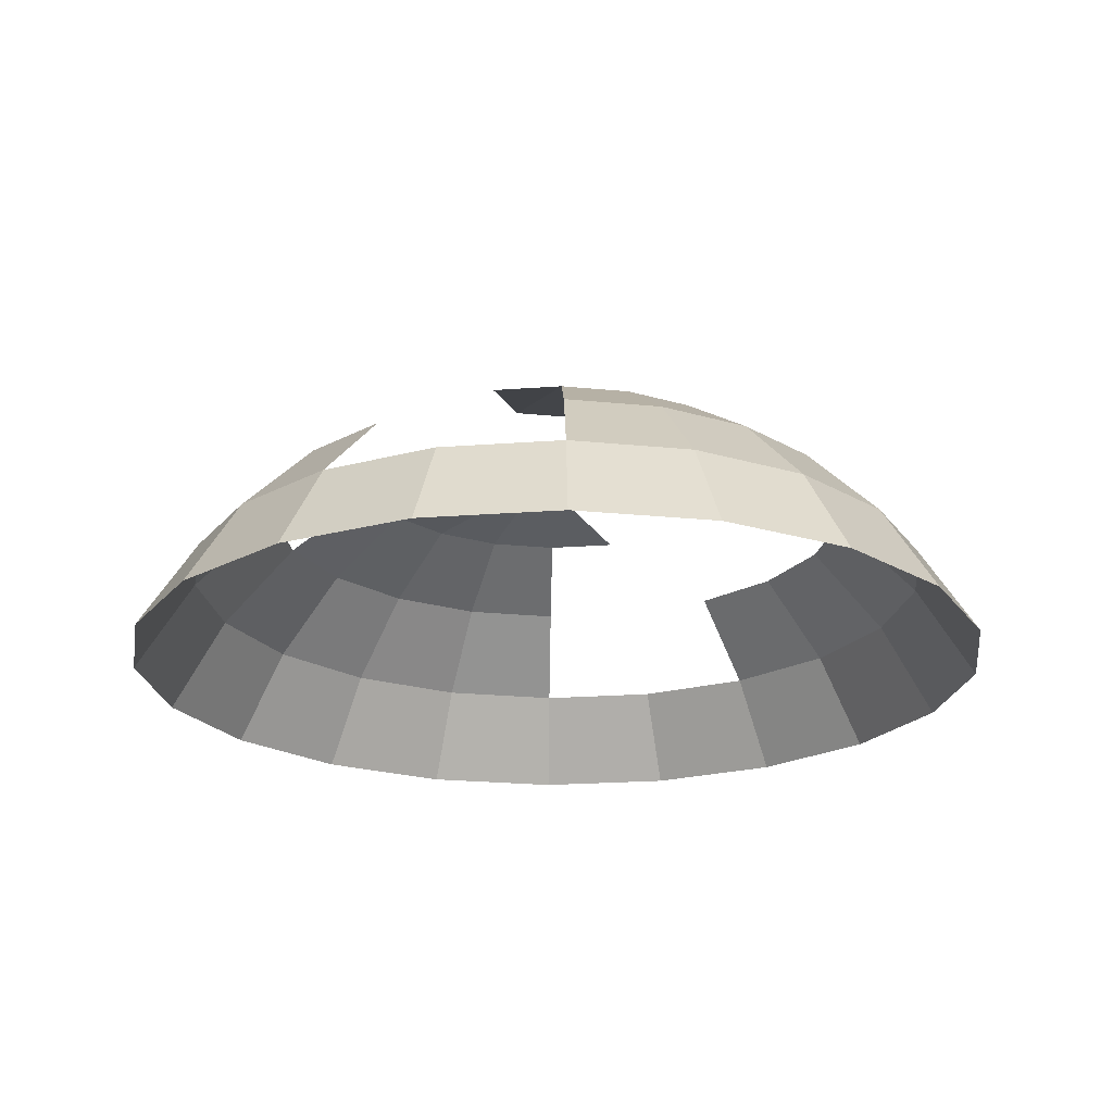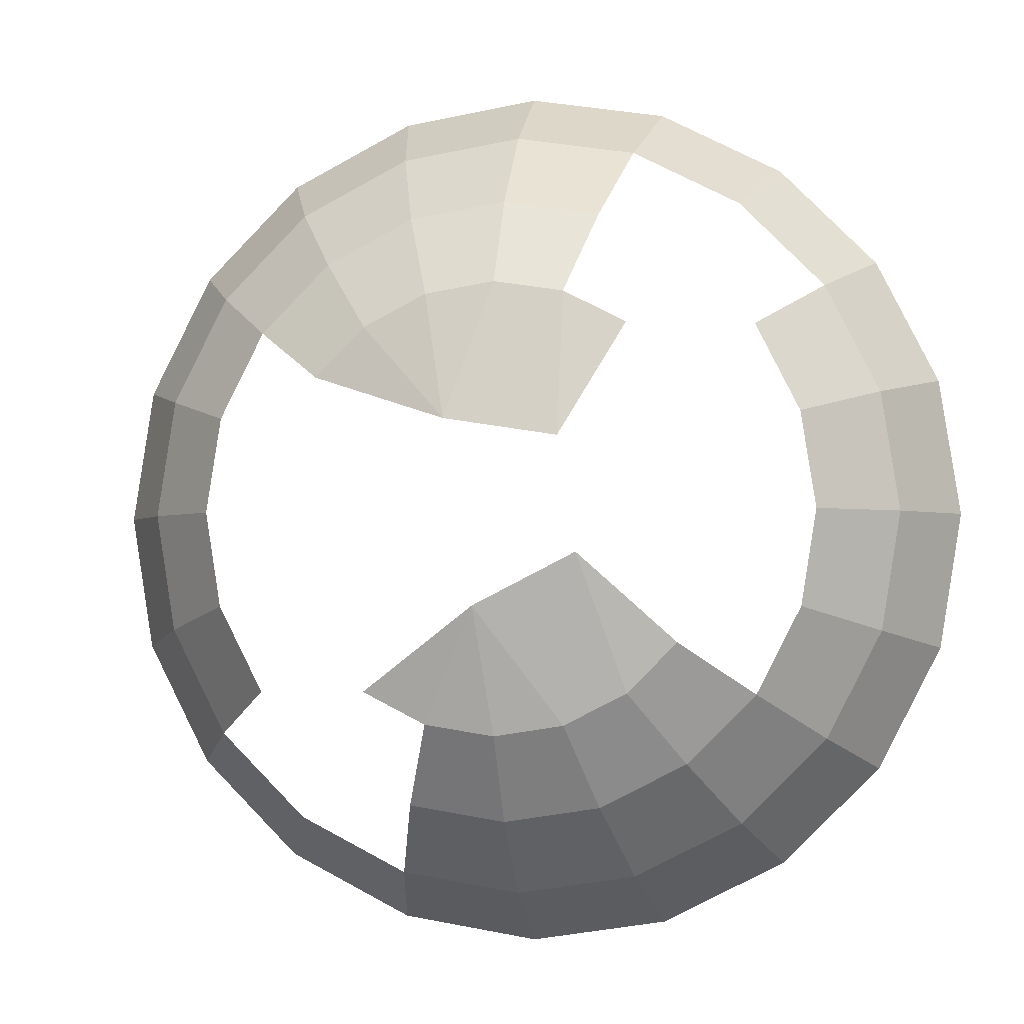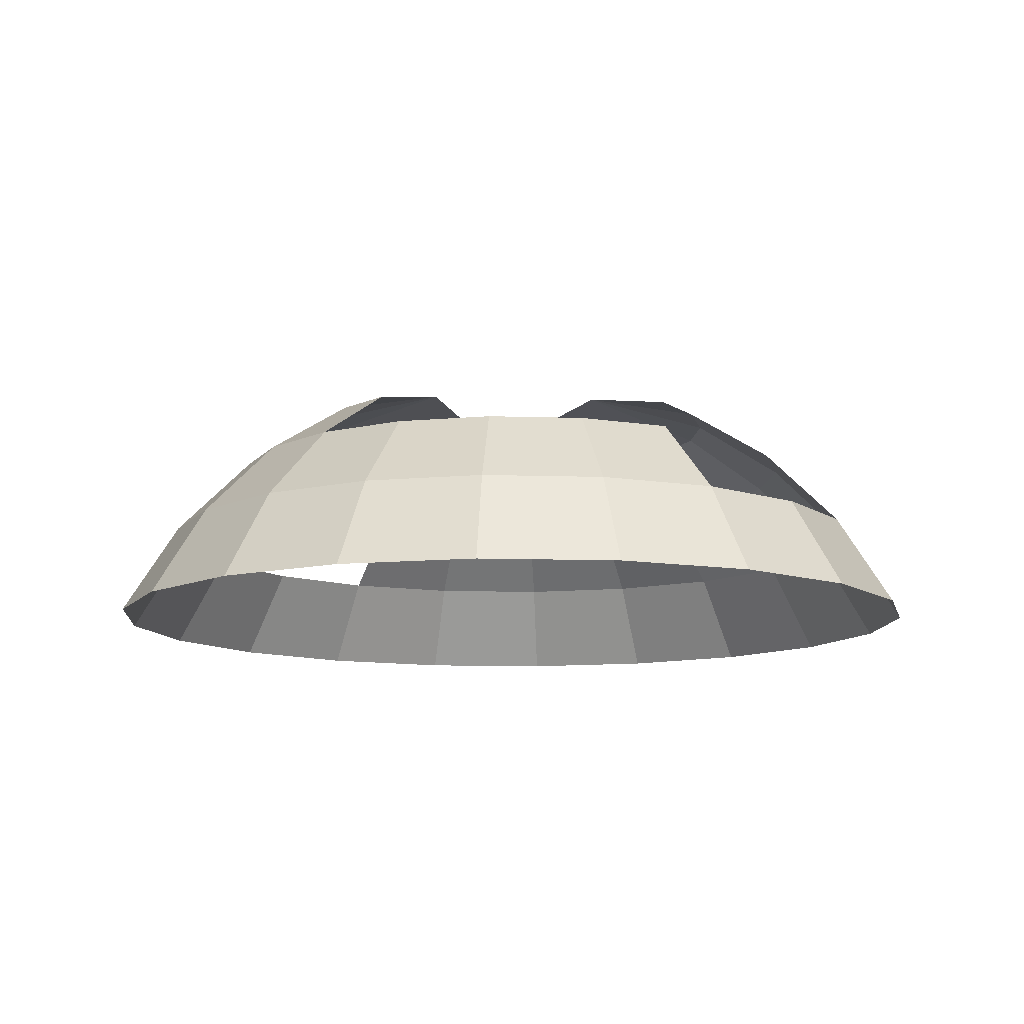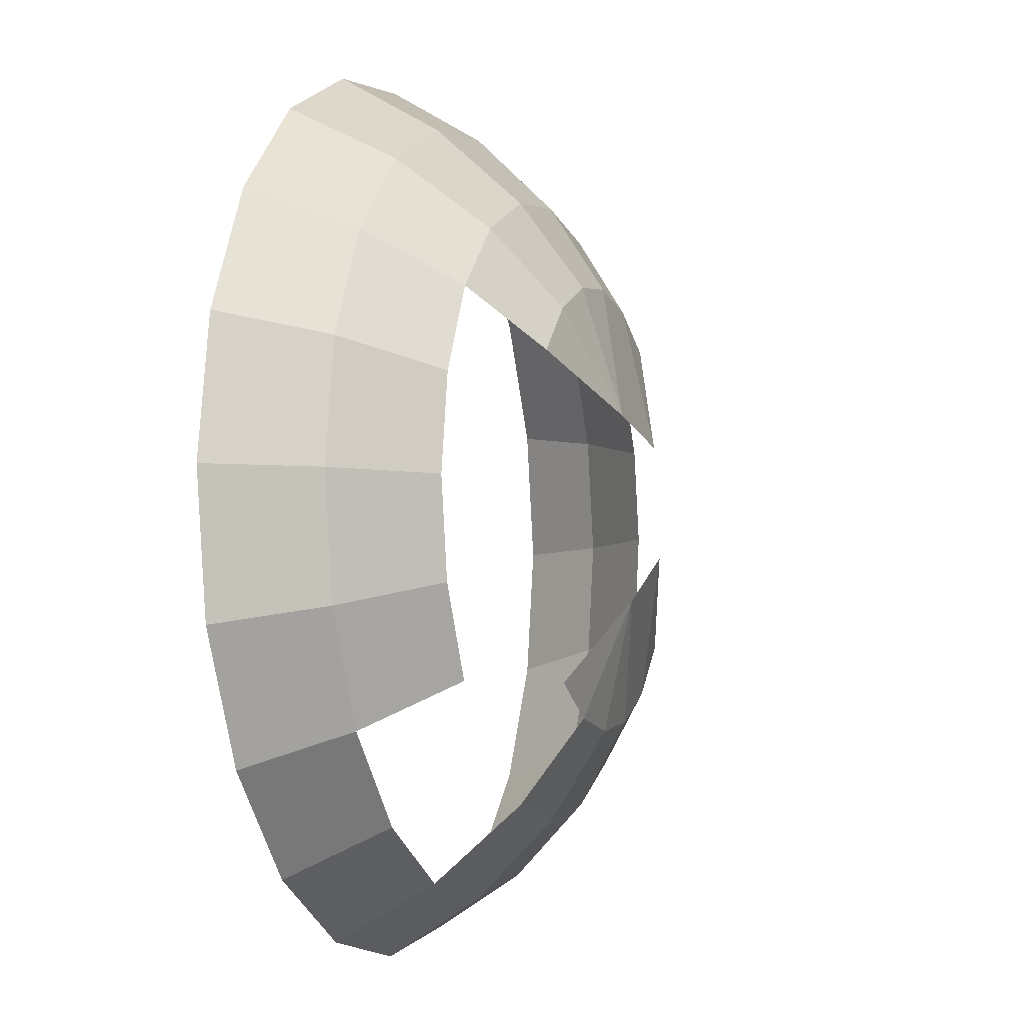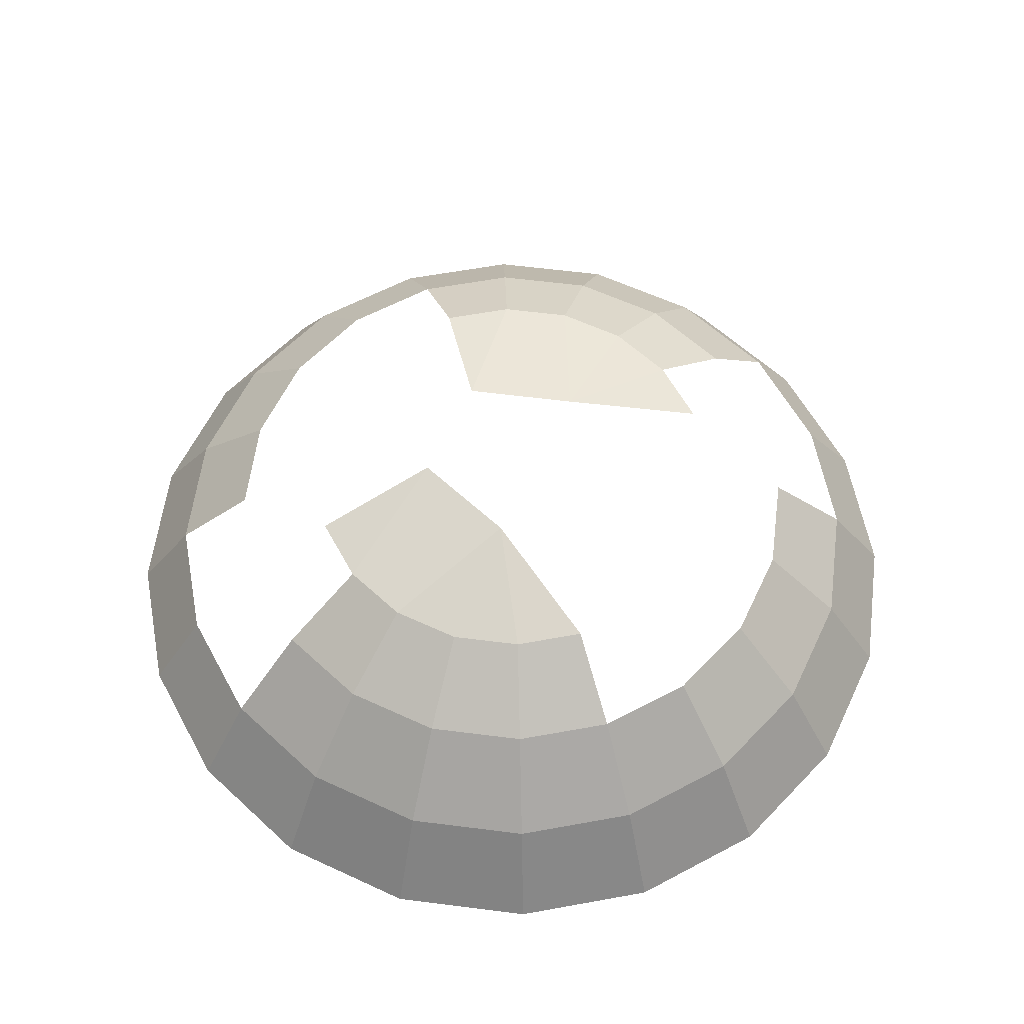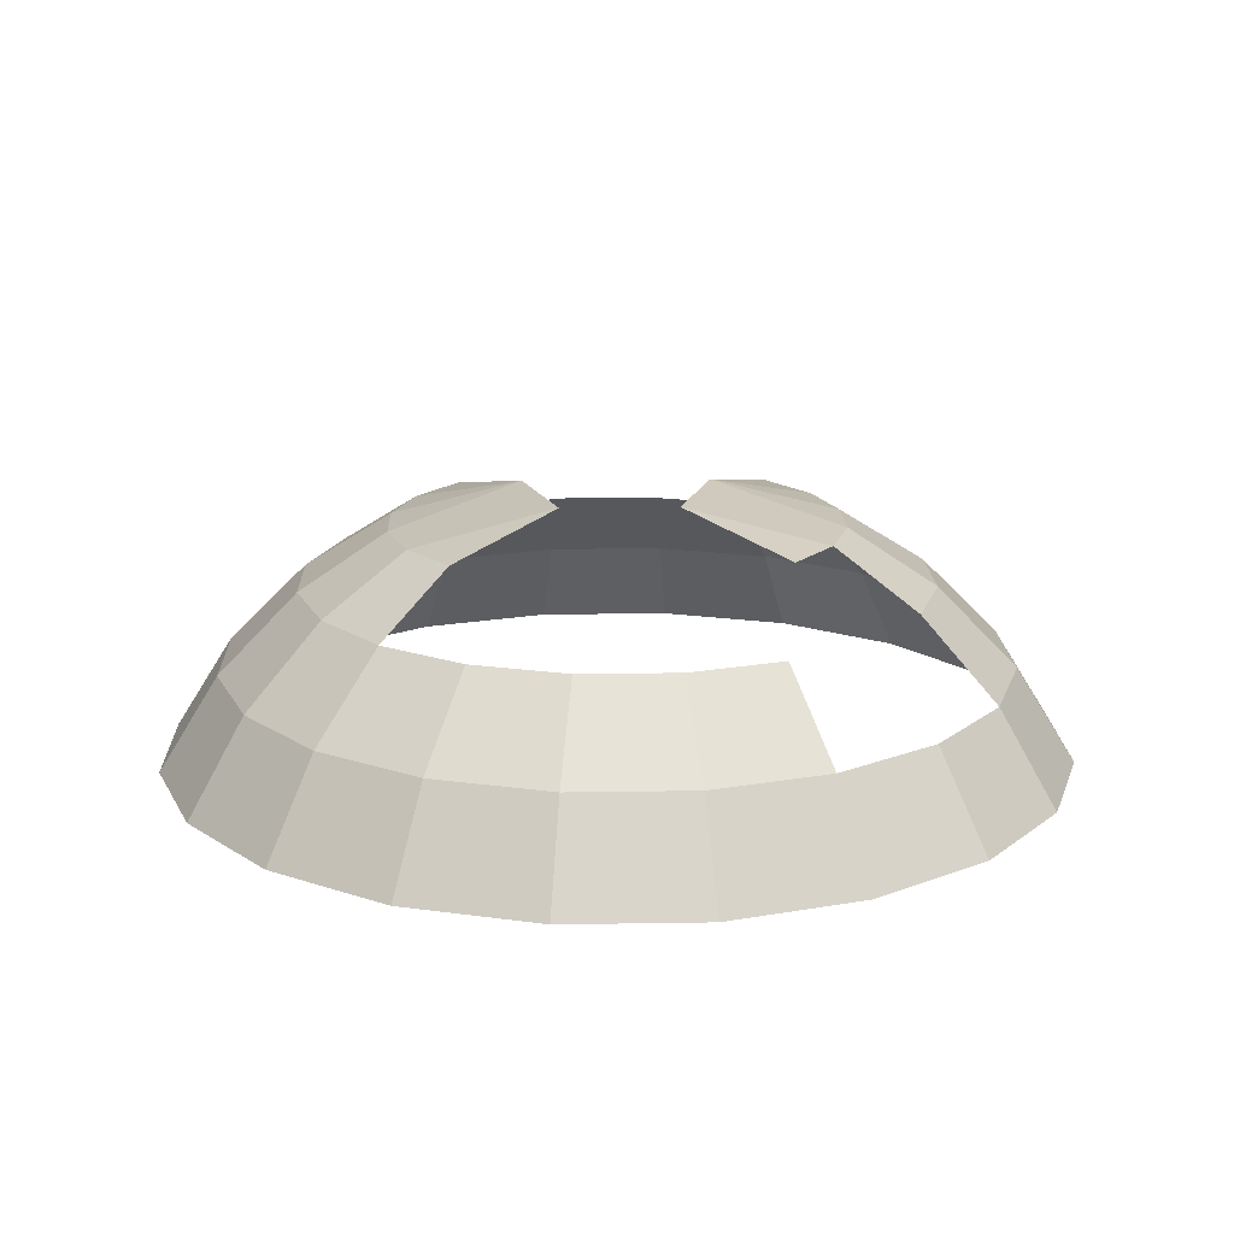
<metadata>
{"format":"obj","ext":"obj","renderer":"f3d","projection":"perspective","resolution":1024,"background":"white","views":[{"elev":-21.3,"azim":-19.3,"up":"+Y"},{"elev":-2.4,"azim":-169.4,"up":"+Z"},{"elev":-10.8,"azim":94.4,"up":"+Y"},{"elev":-6.4,"azim":109.4,"up":"+Z"},{"elev":60.0,"azim":34.4,"up":"+Y"},{"elev":16.9,"azim":-82.9,"up":"+Y"}]}
</metadata>
<code>
g DropsEmitter
v 51.6 -0.7704 -16.77
v 38.09 10.65 -27.67
v 44.78 10.65 -14.55
v 43.89 -0.7704 -31.89
v 43.89 -0.7704 -31.89
v 27.67 10.65 -38.09
v 38.09 10.65 -27.67
v 31.89 -0.7704 -43.89
v 31.89 -0.7704 -43.89
v 14.55 10.65 -44.78
v 27.67 10.65 -38.09
v 16.77 -0.7704 -51.6
v 16.77 -0.7704 -51.6
v 6e-06 10.65 -47.08
v 14.55 10.65 -44.78
v 6e-06 -0.7704 -54.26
v 6e-06 -0.7704 -54.26
v -14.55 10.65 -44.78
v 6e-06 10.65 -47.08
v -16.77 -0.7704 -51.6
v -16.77 -0.7704 -51.6
v -27.67 10.65 -38.09
v -14.55 10.65 -44.78
v -31.89 -0.7704 -43.89
v -31.89 -0.7704 -43.89
v -38.09 10.65 -27.67
v -27.67 10.65 -38.09
v -43.89 -0.7704 -31.89
v -43.89 -0.7704 -31.89
v -44.78 10.65 -14.55
v -38.09 10.65 -27.67
v -51.6 -0.7704 -16.77
v -51.6 -0.7704 -16.77
v -47.08 10.65 9e-06
v -44.78 10.65 -14.55
v -54.26 -0.7704 9e-06
v -54.26 -0.7704 9e-06
v -44.78 10.65 14.55
v -47.08 10.65 9e-06
v -51.6 -0.7704 16.77
v -51.6 -0.7704 16.77
v -38.09 10.65 27.67
v -44.78 10.65 14.55
v -43.89 -0.7704 31.89
v -43.89 -0.7704 31.89
v -27.67 10.65 38.09
v -38.09 10.65 27.67
v -31.89 -0.7704 43.89
v -31.89 -0.7704 43.89
v -14.55 10.65 44.78
v -27.67 10.65 38.09
v -16.77 -0.7704 51.6
v -16.77 -0.7704 51.6
v 5e-06 10.65 47.08
v -14.55 10.65 44.78
v 5e-06 -0.7704 54.26
v 5e-06 -0.7704 54.26
v 14.55 10.65 44.78
v 5e-06 10.65 47.08
v 16.77 -0.7704 51.6
v 16.77 -0.7704 51.6
v 27.67 10.65 38.09
v 14.55 10.65 44.78
v 31.89 -0.7704 43.89
v 31.89 -0.7704 43.89
v 38.09 10.65 27.67
v 27.67 10.65 38.09
v 43.89 -0.7704 31.89
v 43.89 -0.7704 31.89
v 44.78 10.65 14.55
v 38.09 10.65 27.67
v 51.6 -0.7704 16.77
v 51.6 -0.7704 16.77
v 47.08 10.65 9e-06
v 44.78 10.65 14.55
v 54.26 -0.7704 9e-06
v 54.26 -0.7704 9e-06
v 44.78 10.65 -14.55
v 47.08 10.65 9e-06
v 51.6 -0.7704 -16.77
v 44.78 10.65 -14.55
v 30.38 20.18 -22.07
v 35.71 20.18 -11.6
v 38.09 10.65 -27.67
v 14.55 10.65 -44.78
v 6e-06 20.18 -37.55
v 11.6 20.18 -35.71
v 6e-06 10.65 -47.08
v 6e-06 10.65 -47.08
v -11.6 20.18 -35.71
v 6e-06 20.18 -37.55
v -14.55 10.65 -44.78
v -14.55 10.65 -44.78
v -22.07 20.18 -30.38
v -11.6 20.18 -35.71
v -27.67 10.65 -38.09
v -27.67 10.65 -38.09
v -30.38 20.18 -22.07
v -22.07 20.18 -30.38
v -38.09 10.65 -27.67
v -38.09 10.65 -27.67
v -35.71 20.18 -11.6
v -30.38 20.18 -22.07
v -44.78 10.65 -14.55
v -44.78 10.65 -14.55
v -37.55 20.18 9e-06
v -35.71 20.18 -11.6
v -47.08 10.65 9e-06
v -47.08 10.65 9e-06
v -35.71 20.18 11.6
v -37.55 20.18 9e-06
v -44.78 10.65 14.55
v -44.78 10.65 14.55
v -30.38 20.18 22.07
v -35.71 20.18 11.6
v -38.09 10.65 27.67
v -14.55 10.65 44.78
v 5e-06 20.18 37.55
v -11.6 20.18 35.71
v 5e-06 10.65 47.08
v 5e-06 10.65 47.08
v 11.6 20.18 35.71
v 5e-06 20.18 37.55
v 14.55 10.65 44.78
v 14.55 10.65 44.78
v 22.07 20.18 30.38
v 11.6 20.18 35.71
v 27.67 10.65 38.09
v 27.67 10.65 38.09
v 30.38 20.18 22.07
v 22.07 20.18 30.38
v 38.09 10.65 27.67
v 38.09 10.65 27.67
v 35.71 20.18 11.6
v 30.38 20.18 22.07
v 44.78 10.65 14.55
v 44.78 10.65 14.55
v 37.55 20.18 9e-06
v 35.71 20.18 11.6
v 47.08 10.65 9e-06
v 47.08 10.65 9e-06
v 35.71 20.18 -11.6
v 37.55 20.18 9e-06
v 44.78 10.65 -14.55
v 11.6 20.18 -35.71
v 6e-06 26.9 -26.95
v 8.329 26.9 -25.63
v 6e-06 20.18 -37.55
v 6e-06 20.18 -37.55
v -8.329 26.9 -25.63
v 6e-06 26.9 -26.95
v -11.6 20.18 -35.71
v -11.6 20.18 -35.71
v -15.84 26.9 -21.81
v -8.329 26.9 -25.63
v -22.07 20.18 -30.38
v -22.07 20.18 -30.38
v -21.81 26.9 -15.84
v -15.84 26.9 -21.81
v -30.38 20.18 -22.07
v -11.6 20.18 35.71
v 5e-06 26.9 26.95
v -8.329 26.9 25.63
v 5e-06 20.18 37.55
v 5e-06 20.18 37.55
v 8.329 26.9 25.63
v 5e-06 26.9 26.95
v 11.6 20.18 35.71
v 11.6 20.18 35.71
v 15.84 26.9 21.81
v 8.329 26.9 25.63
v 22.07 20.18 30.38
v 22.07 20.18 30.38
v 21.81 26.9 15.84
v 15.84 26.9 21.81
v 30.38 20.18 22.07
v 8.329 26.9 -25.63
v 1.83 30.87 -11.55
v 15.84 26.9 -21.81
v 6e-06 26.9 -26.95
v 1.83 30.87 -11.55
v 8.329 26.9 -25.63
v -8.329 26.9 -25.63
v 1.83 30.87 -11.55
v 6e-06 26.9 -26.95
v -15.84 26.9 -21.81
v 1.83 30.87 -11.55
v -8.329 26.9 -25.63
v -10.42 30.87 -5.31
v -21.81 26.9 -15.84
v -10.42 30.87 -5.31
v -15.84 26.9 -21.81
v -8.329 26.9 25.63
v -8.27 30.87 8.27
v -15.84 26.9 21.81
v 5e-06 26.9 26.95
v -8.27 30.87 8.27
v -8.329 26.9 25.63
v 5.31 30.87 10.42
v 8.329 26.9 25.63
v 5.31 30.87 10.42
v 5e-06 26.9 26.95
v 15.84 26.9 21.81
v 5.31 30.87 10.42
v 8.329 26.9 25.63
v 21.81 26.9 15.84
v 5.31 30.87 10.42
v 15.84 26.9 21.81
g DropsEmitter_0
f -206 -207 -208
f -207 -205 -208
f -202 -203 -204
f -203 -201 -204
f -198 -199 -200
f -199 -197 -200
f -194 -195 -196
f -195 -193 -196
f -190 -191 -192
f -191 -189 -192
f -186 -187 -188
f -187 -185 -188
f -182 -183 -184
f -183 -181 -184
f -178 -179 -180
f -179 -177 -180
f -174 -175 -176
f -175 -173 -176
f -170 -171 -172
f -171 -169 -172
f -166 -167 -168
f -167 -165 -168
f -162 -163 -164
f -163 -161 -164
f -158 -159 -160
f -159 -157 -160
f -154 -155 -156
f -155 -153 -156
f -150 -151 -152
f -151 -149 -152
f -146 -147 -148
f -147 -145 -148
f -142 -143 -144
f -143 -141 -144
f -138 -139 -140
f -139 -137 -140
f -134 -135 -136
f -135 -133 -136
f -130 -131 -132
f -131 -129 -132
f -126 -127 -128
f -127 -125 -128
f -122 -123 -124
f -123 -121 -124
f -118 -119 -120
f -119 -117 -120
f -114 -115 -116
f -115 -113 -116
f -110 -111 -112
f -111 -109 -112
f -106 -107 -108
f -107 -105 -108
f -102 -103 -104
f -103 -101 -104
f -98 -99 -100
f -99 -97 -100
f -94 -95 -96
f -95 -93 -96
f -90 -91 -92
f -91 -89 -92
f -86 -87 -88
f -87 -85 -88
f -82 -83 -84
f -83 -81 -84
f -78 -79 -80
f -79 -77 -80
f -74 -75 -76
f -75 -73 -76
f -70 -71 -72
f -71 -69 -72
f -66 -67 -68
f -67 -65 -68
f -62 -63 -64
f -63 -61 -64
f -58 -59 -60
f -59 -57 -60
f -54 -55 -56
f -55 -53 -56
f -50 -51 -52
f -51 -49 -52
f -46 -47 -48
f -47 -45 -48
f -42 -43 -44
f -43 -41 -44
f -38 -39 -40
f -39 -37 -40
f -34 -35 -36
f -35 -33 -36
f -30 -31 -32
f -27 -28 -29
f -24 -25 -26
f -21 -22 -23
f -22 -20 -23
f -17 -18 -19
f -14 -15 -16
f -11 -12 -13
f -12 -10 -13
f -7 -8 -9
f -4 -5 -6
f -1 -2 -3

</code>
